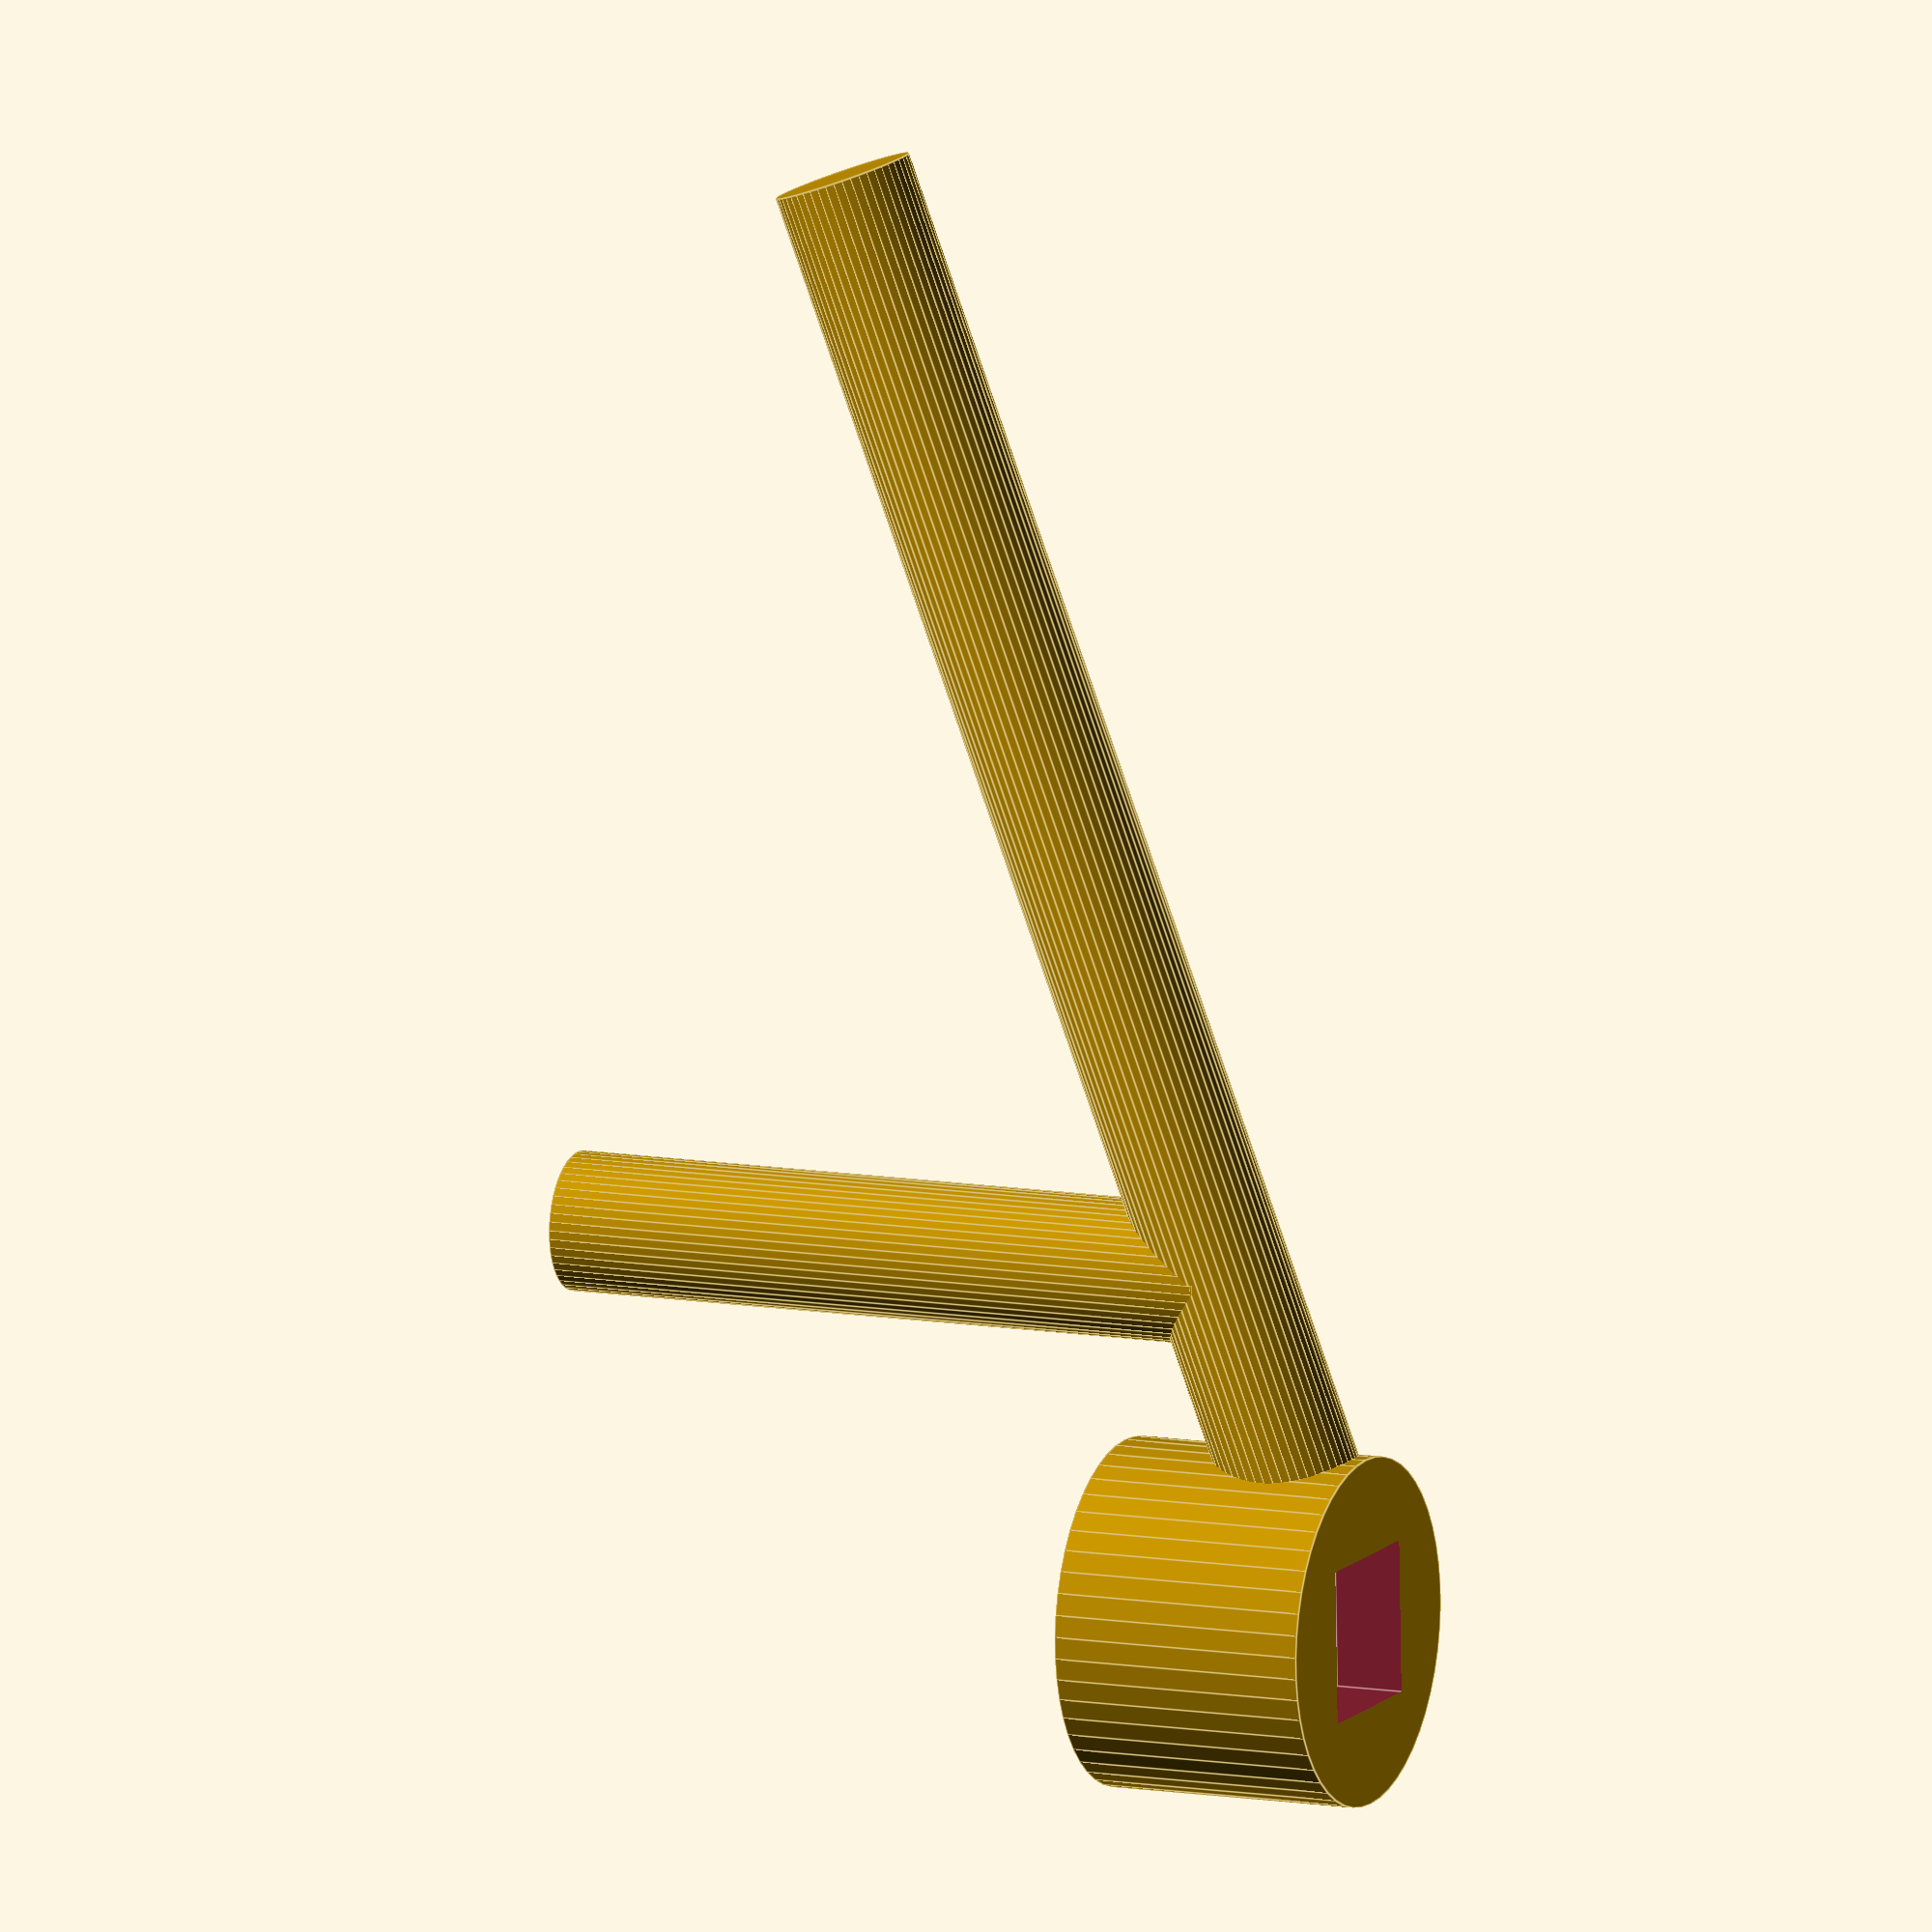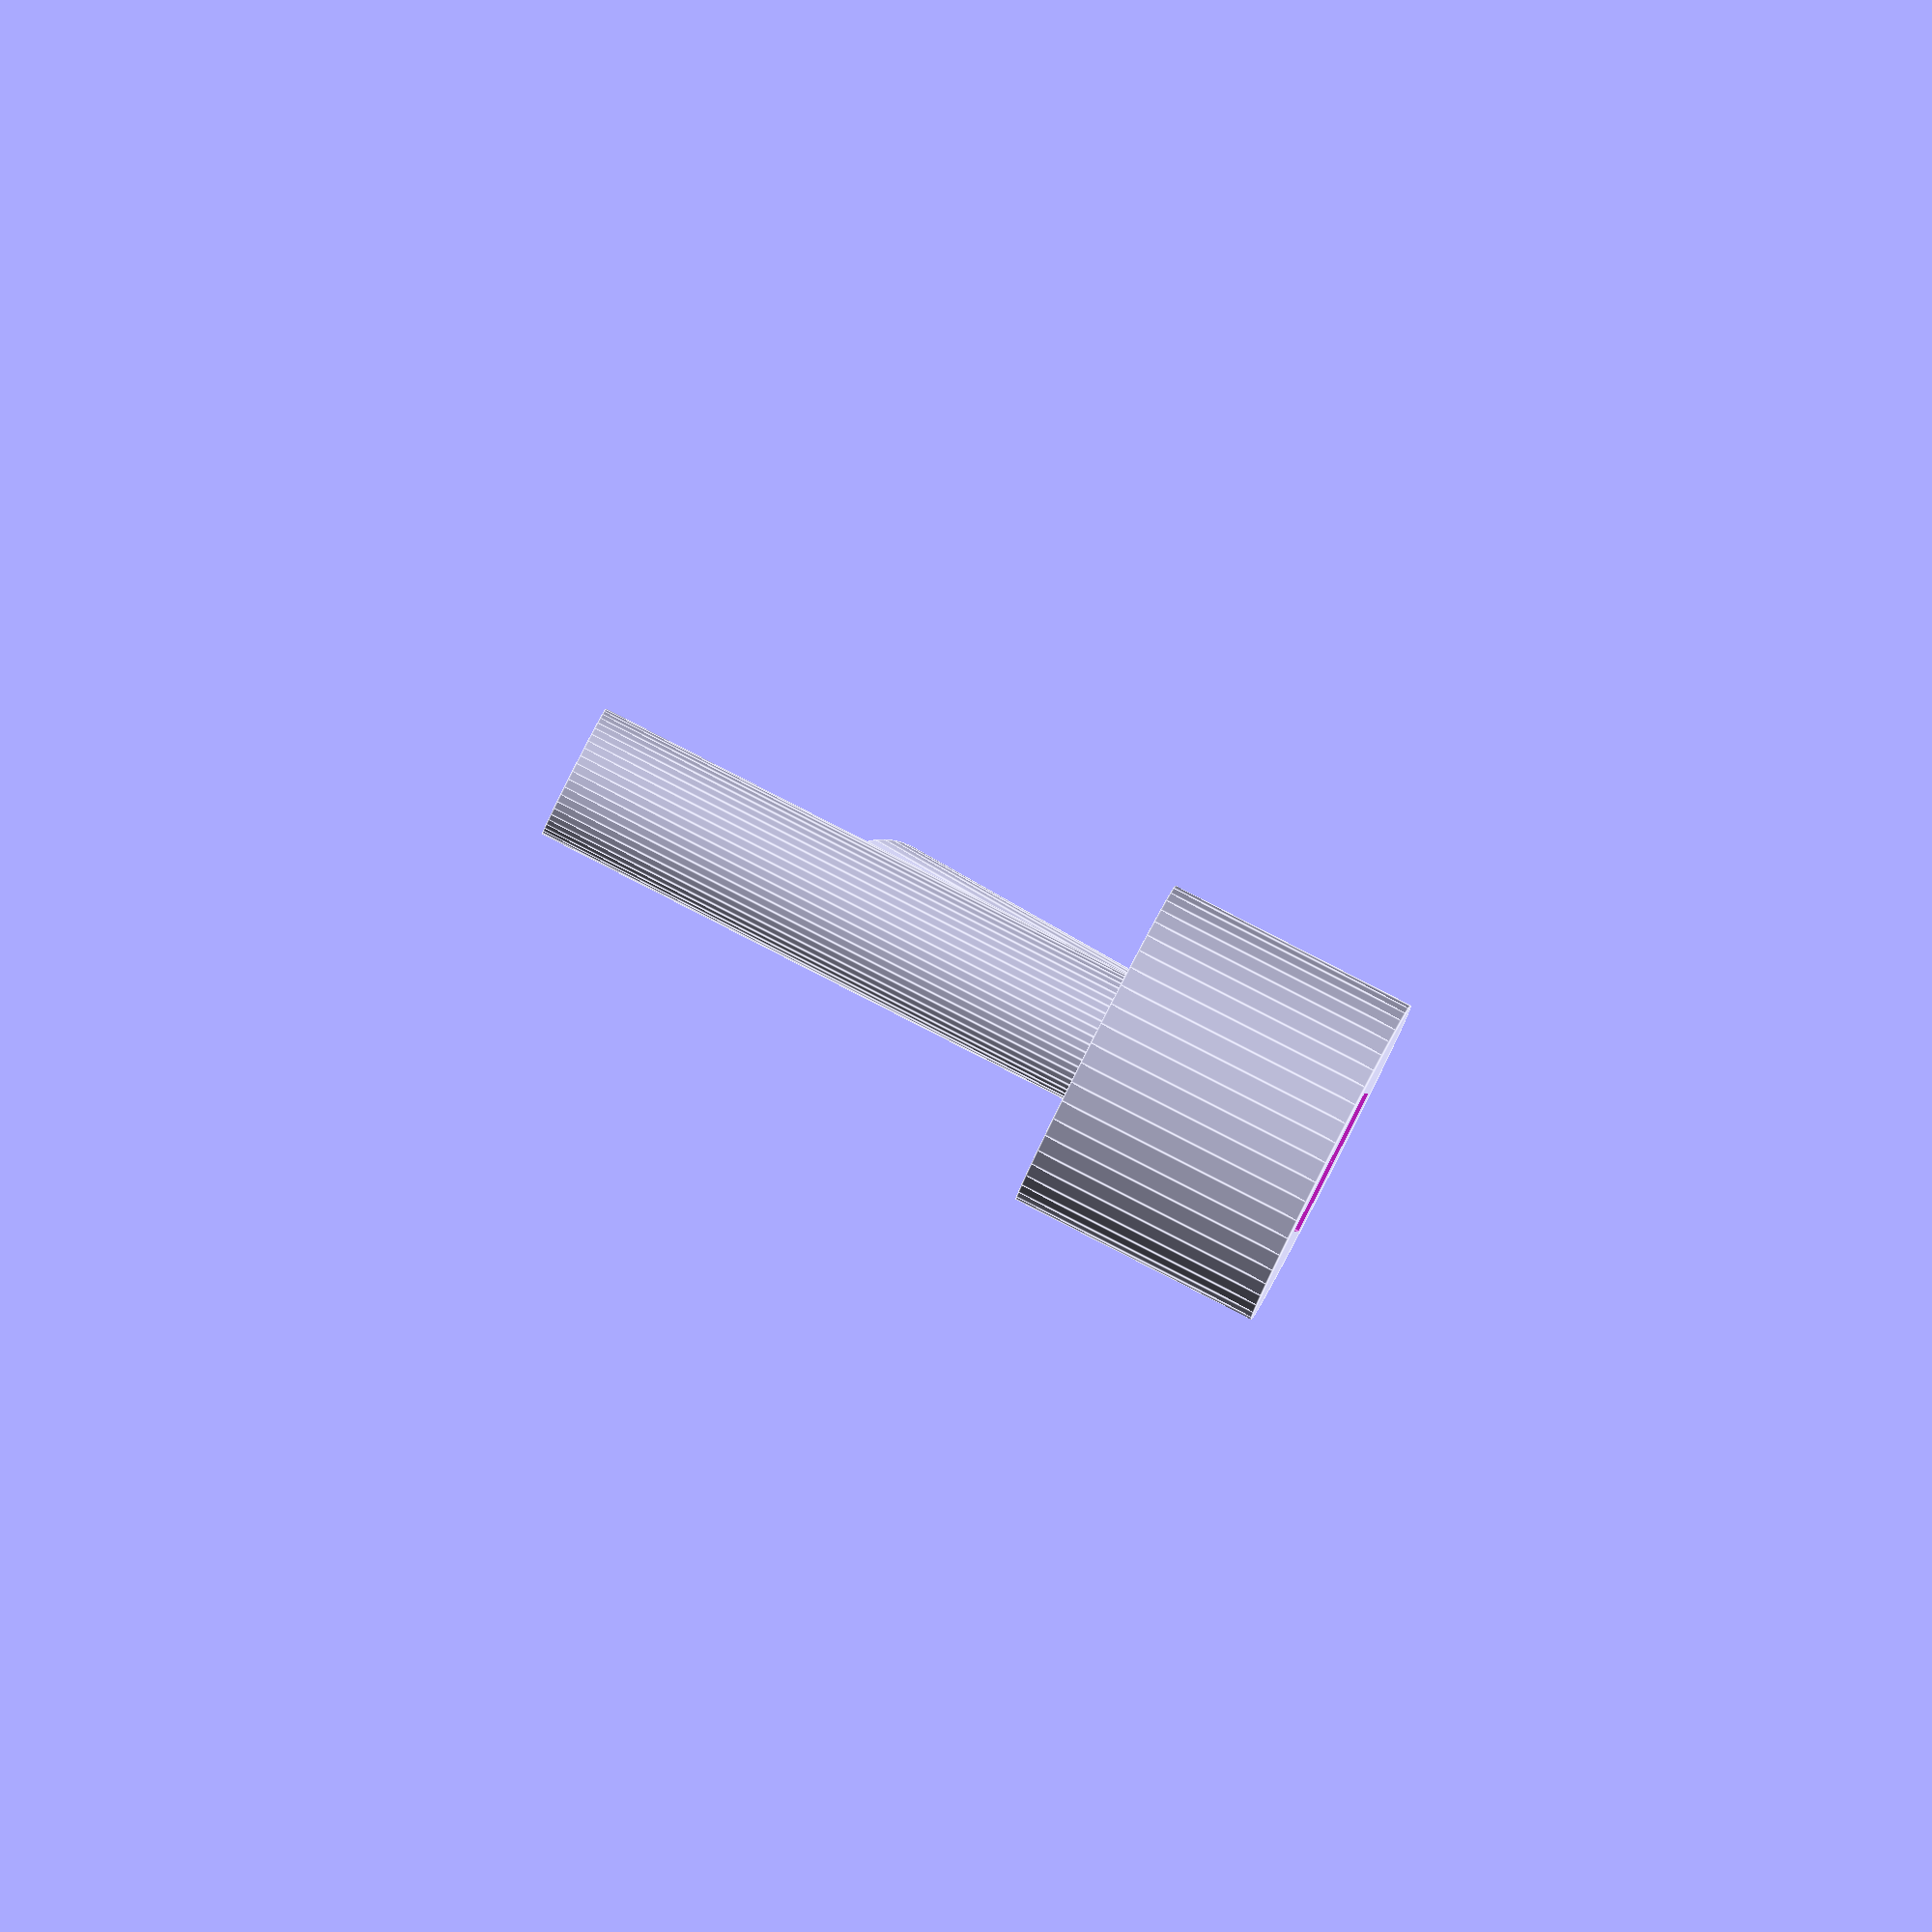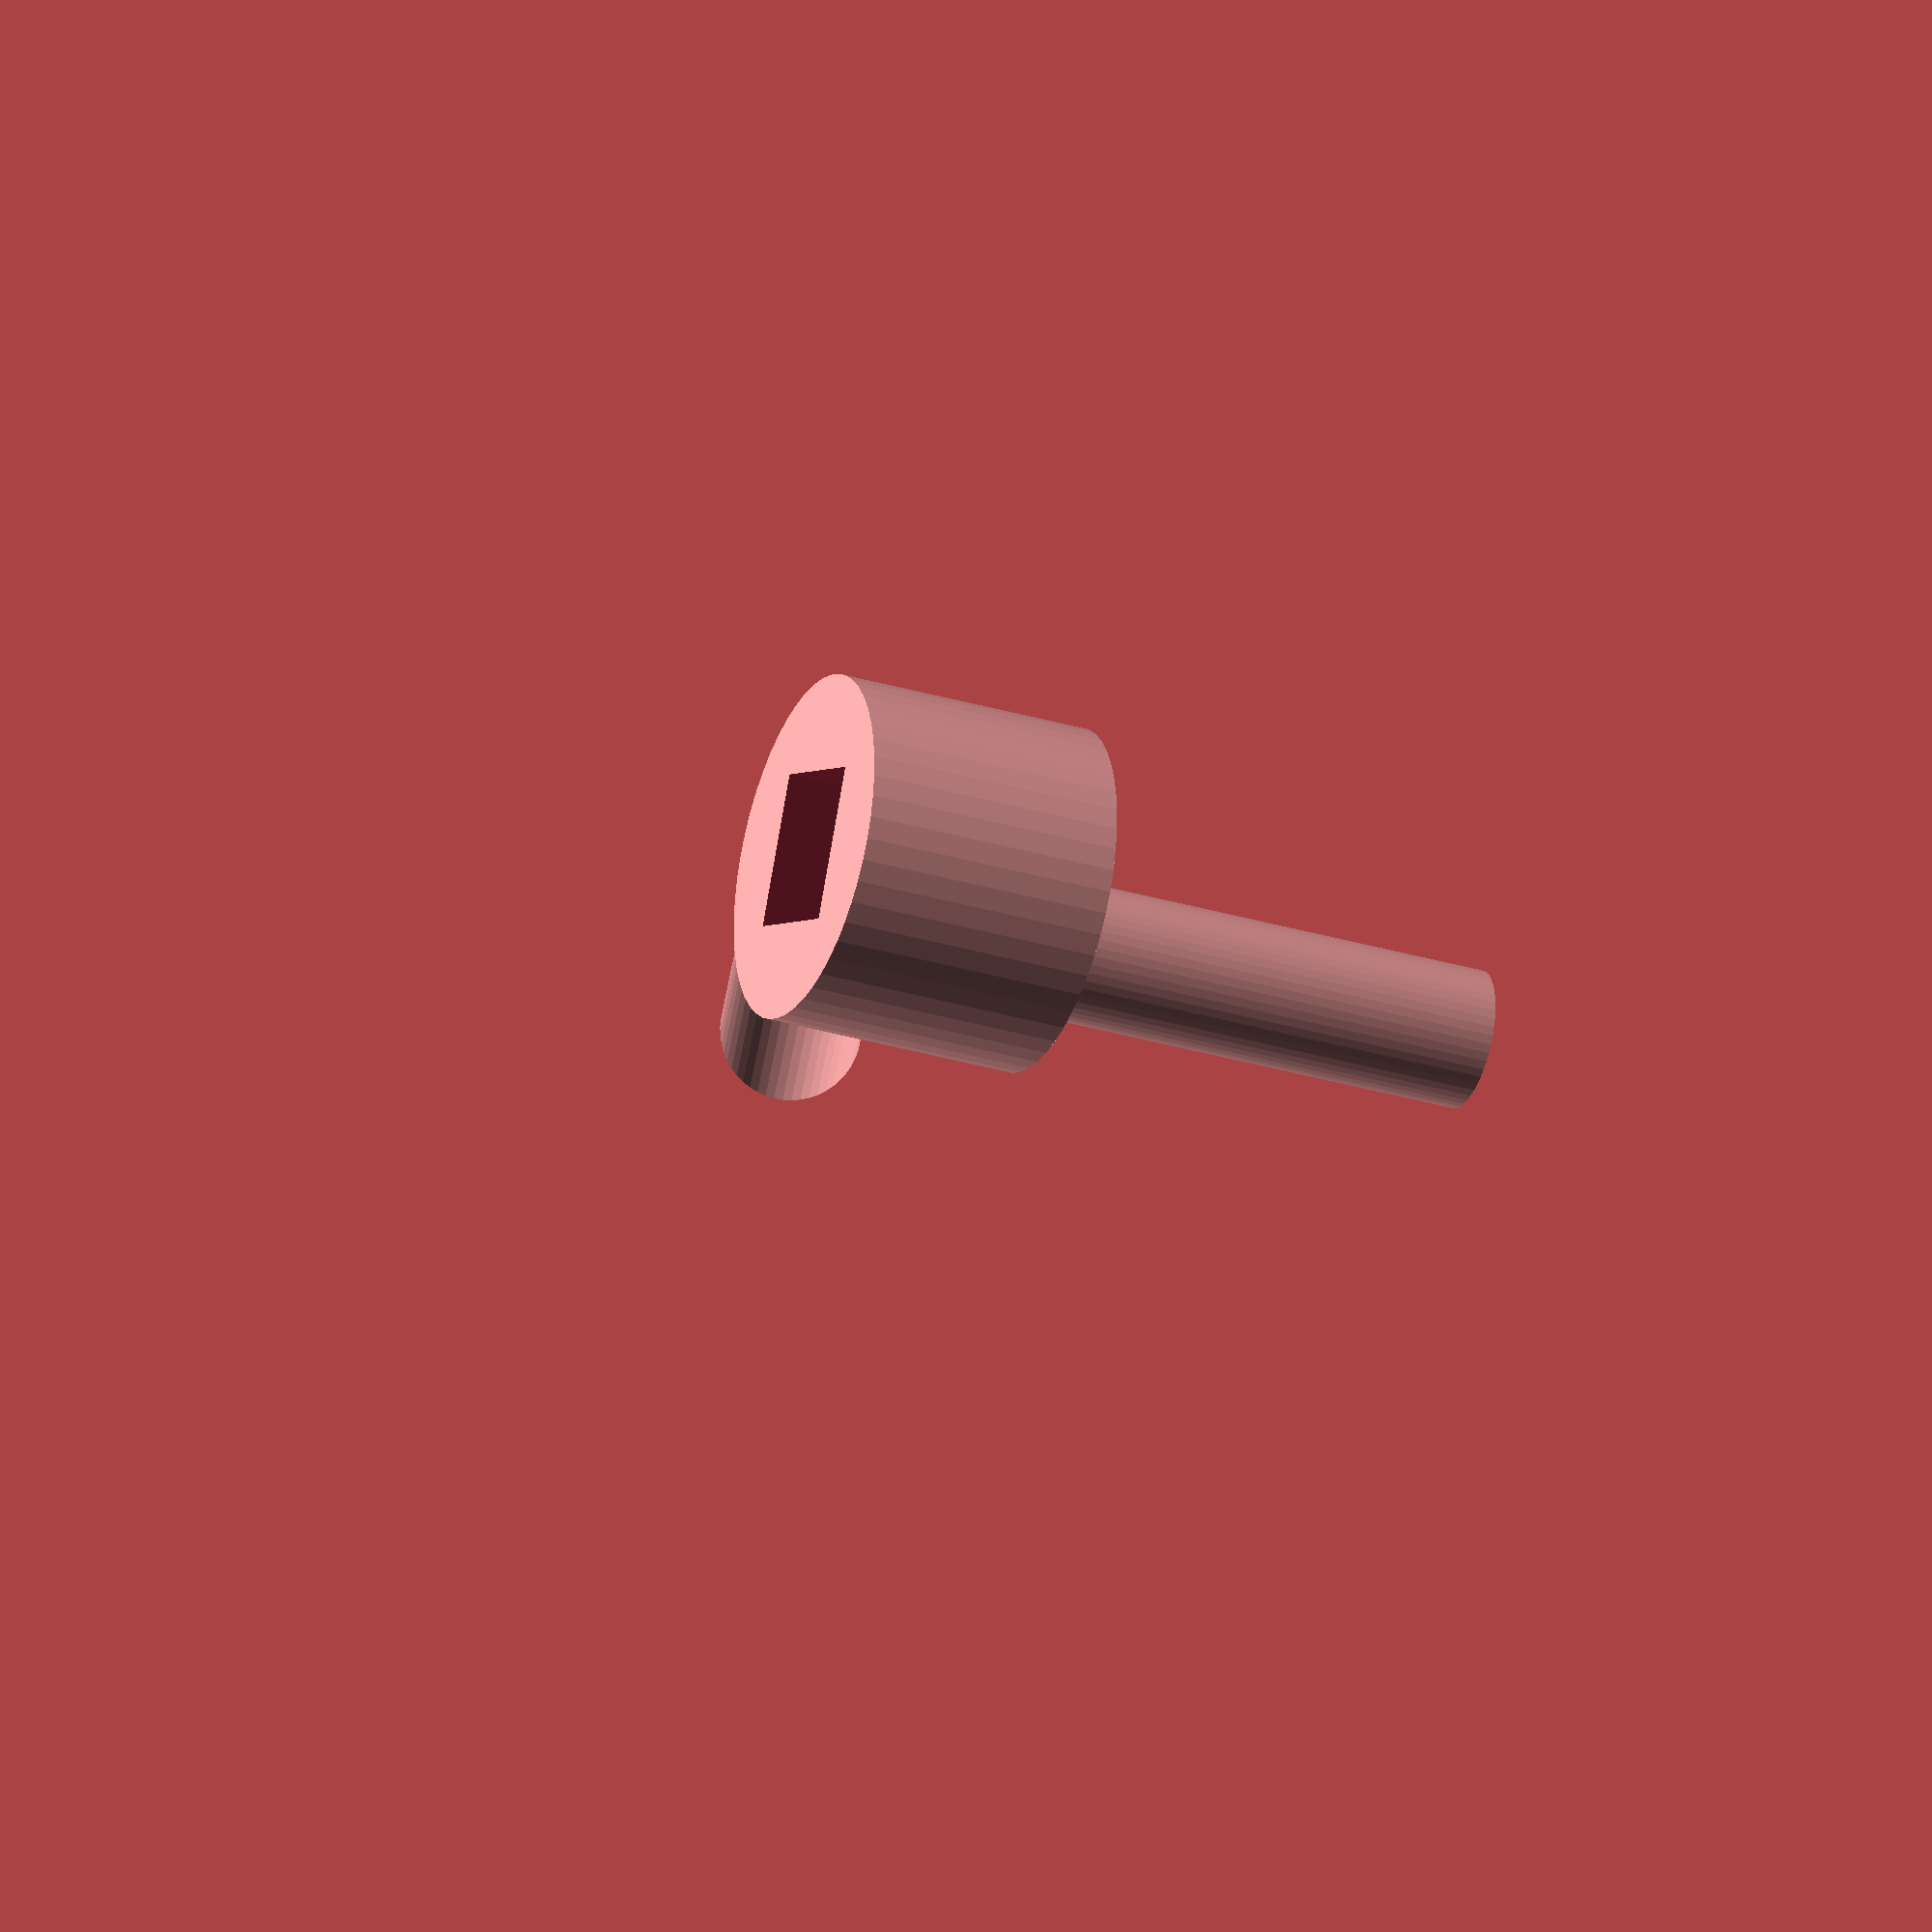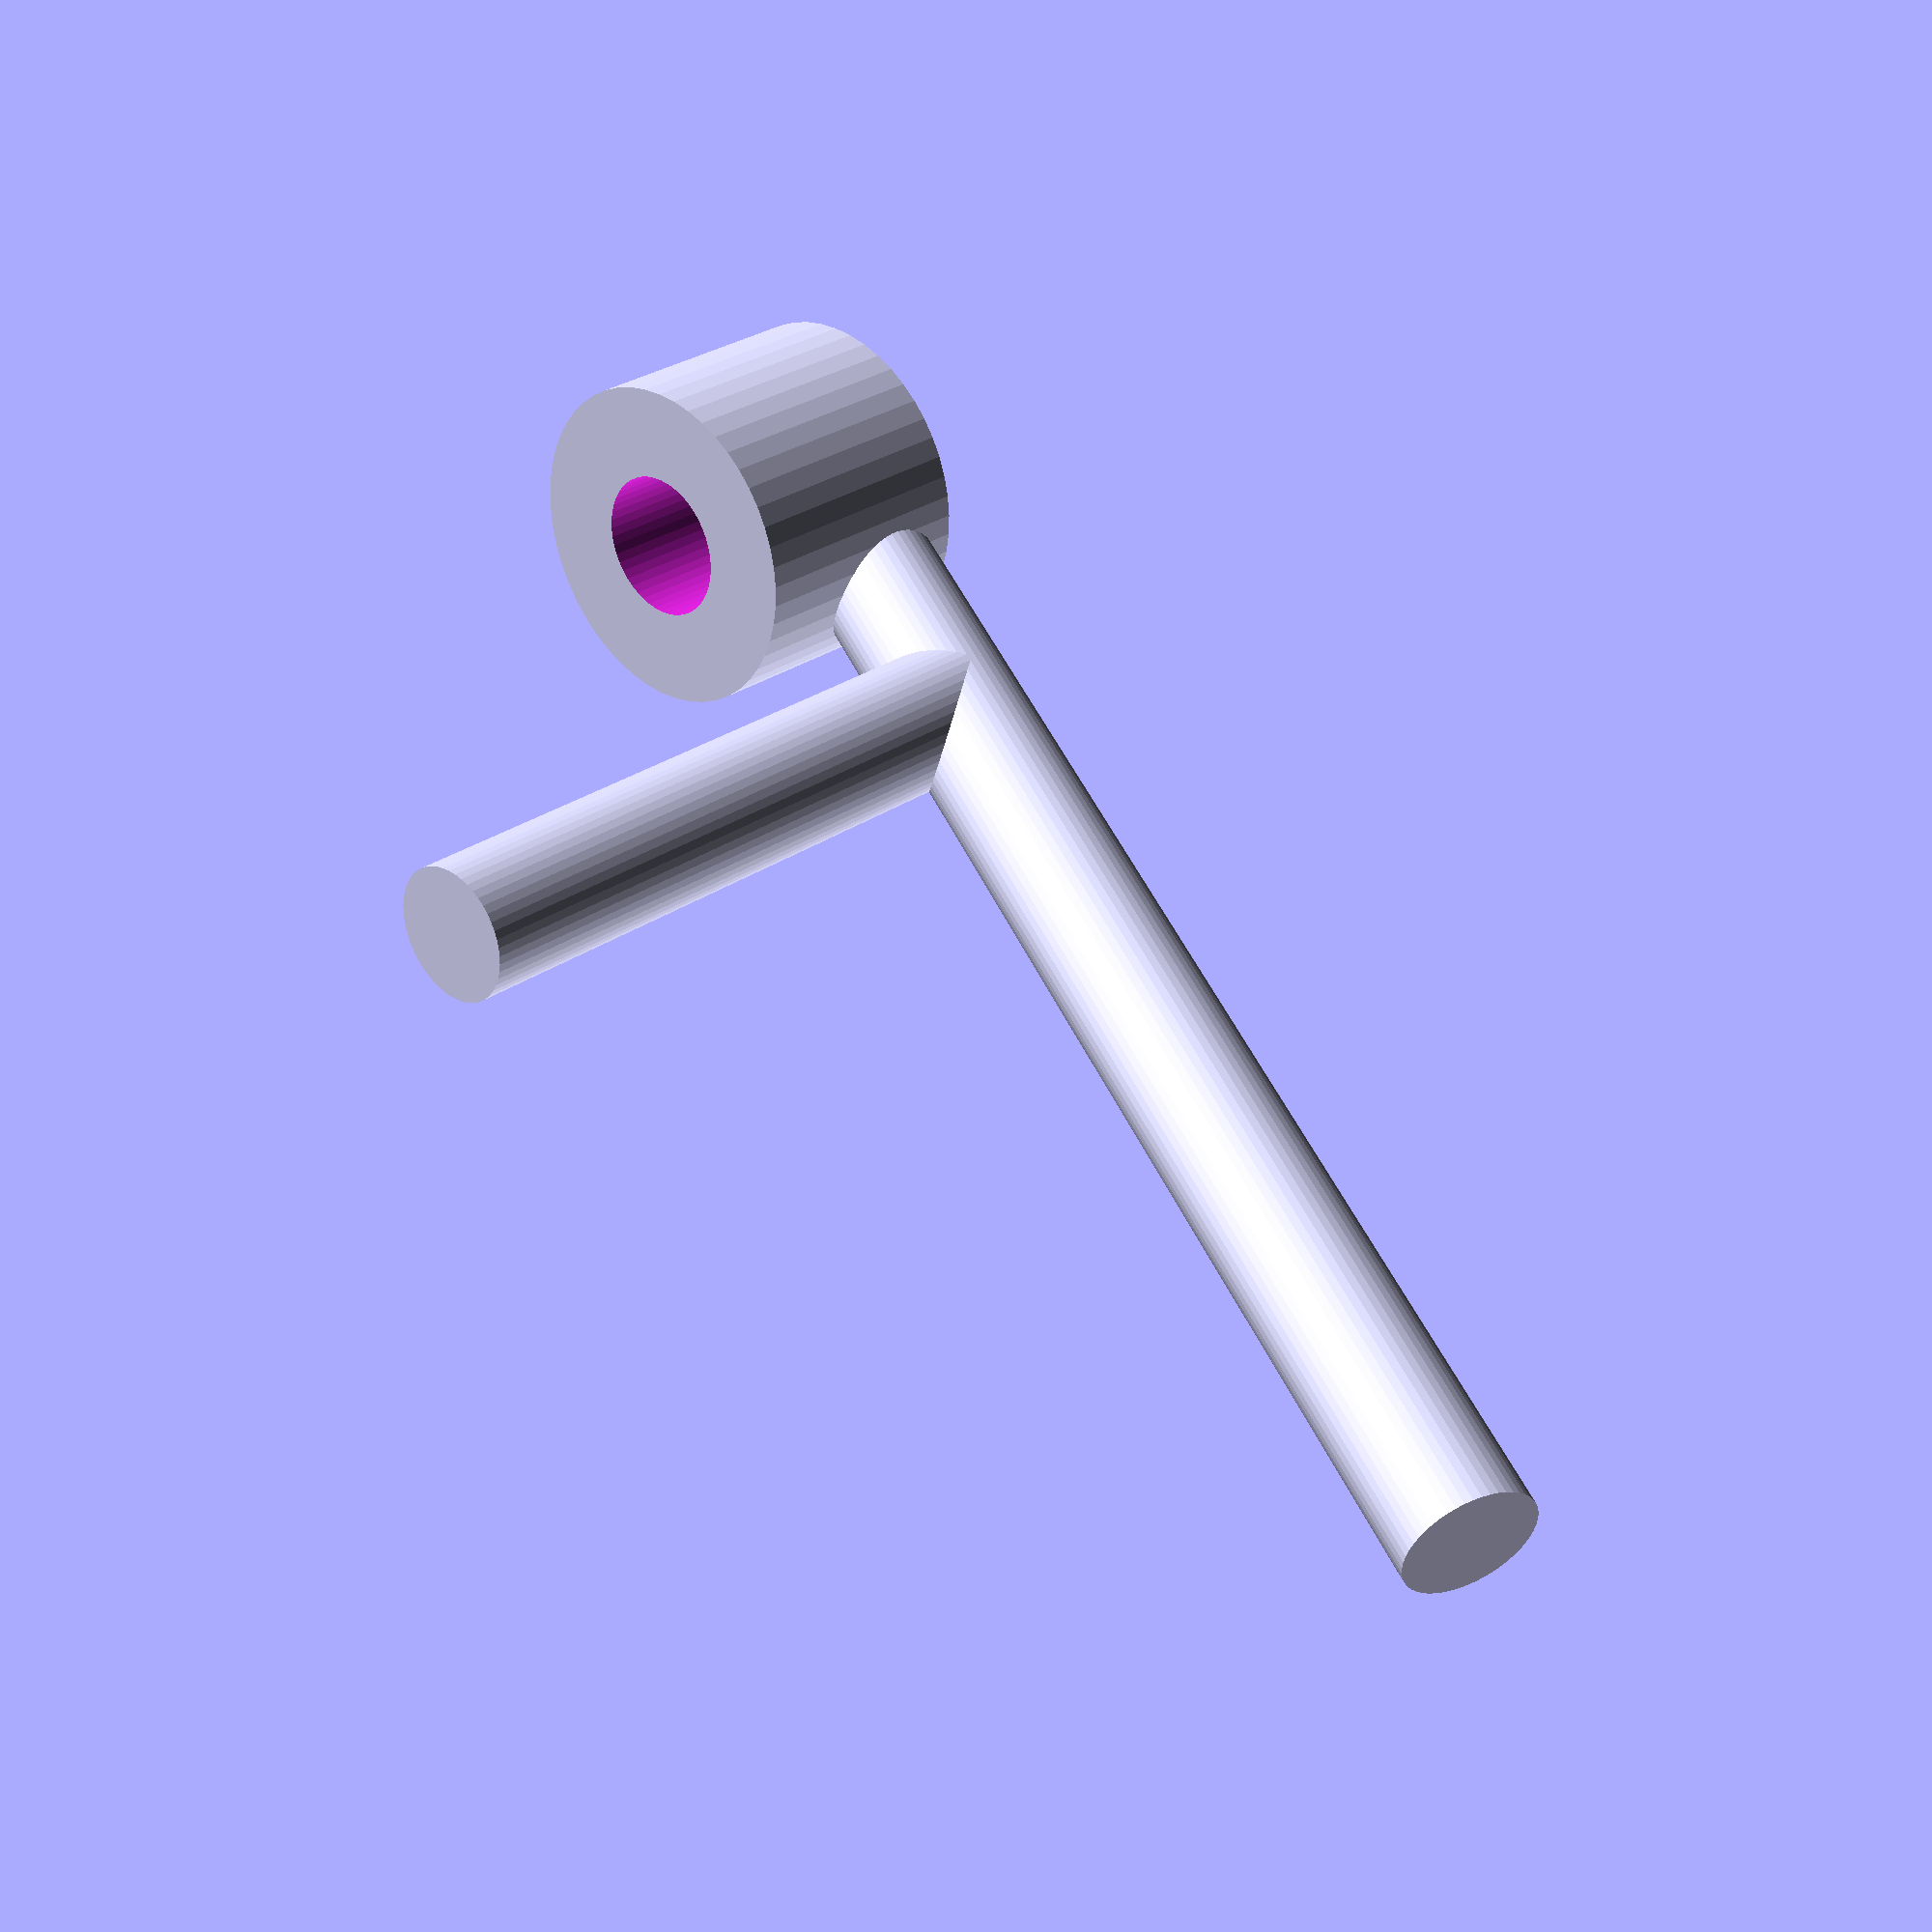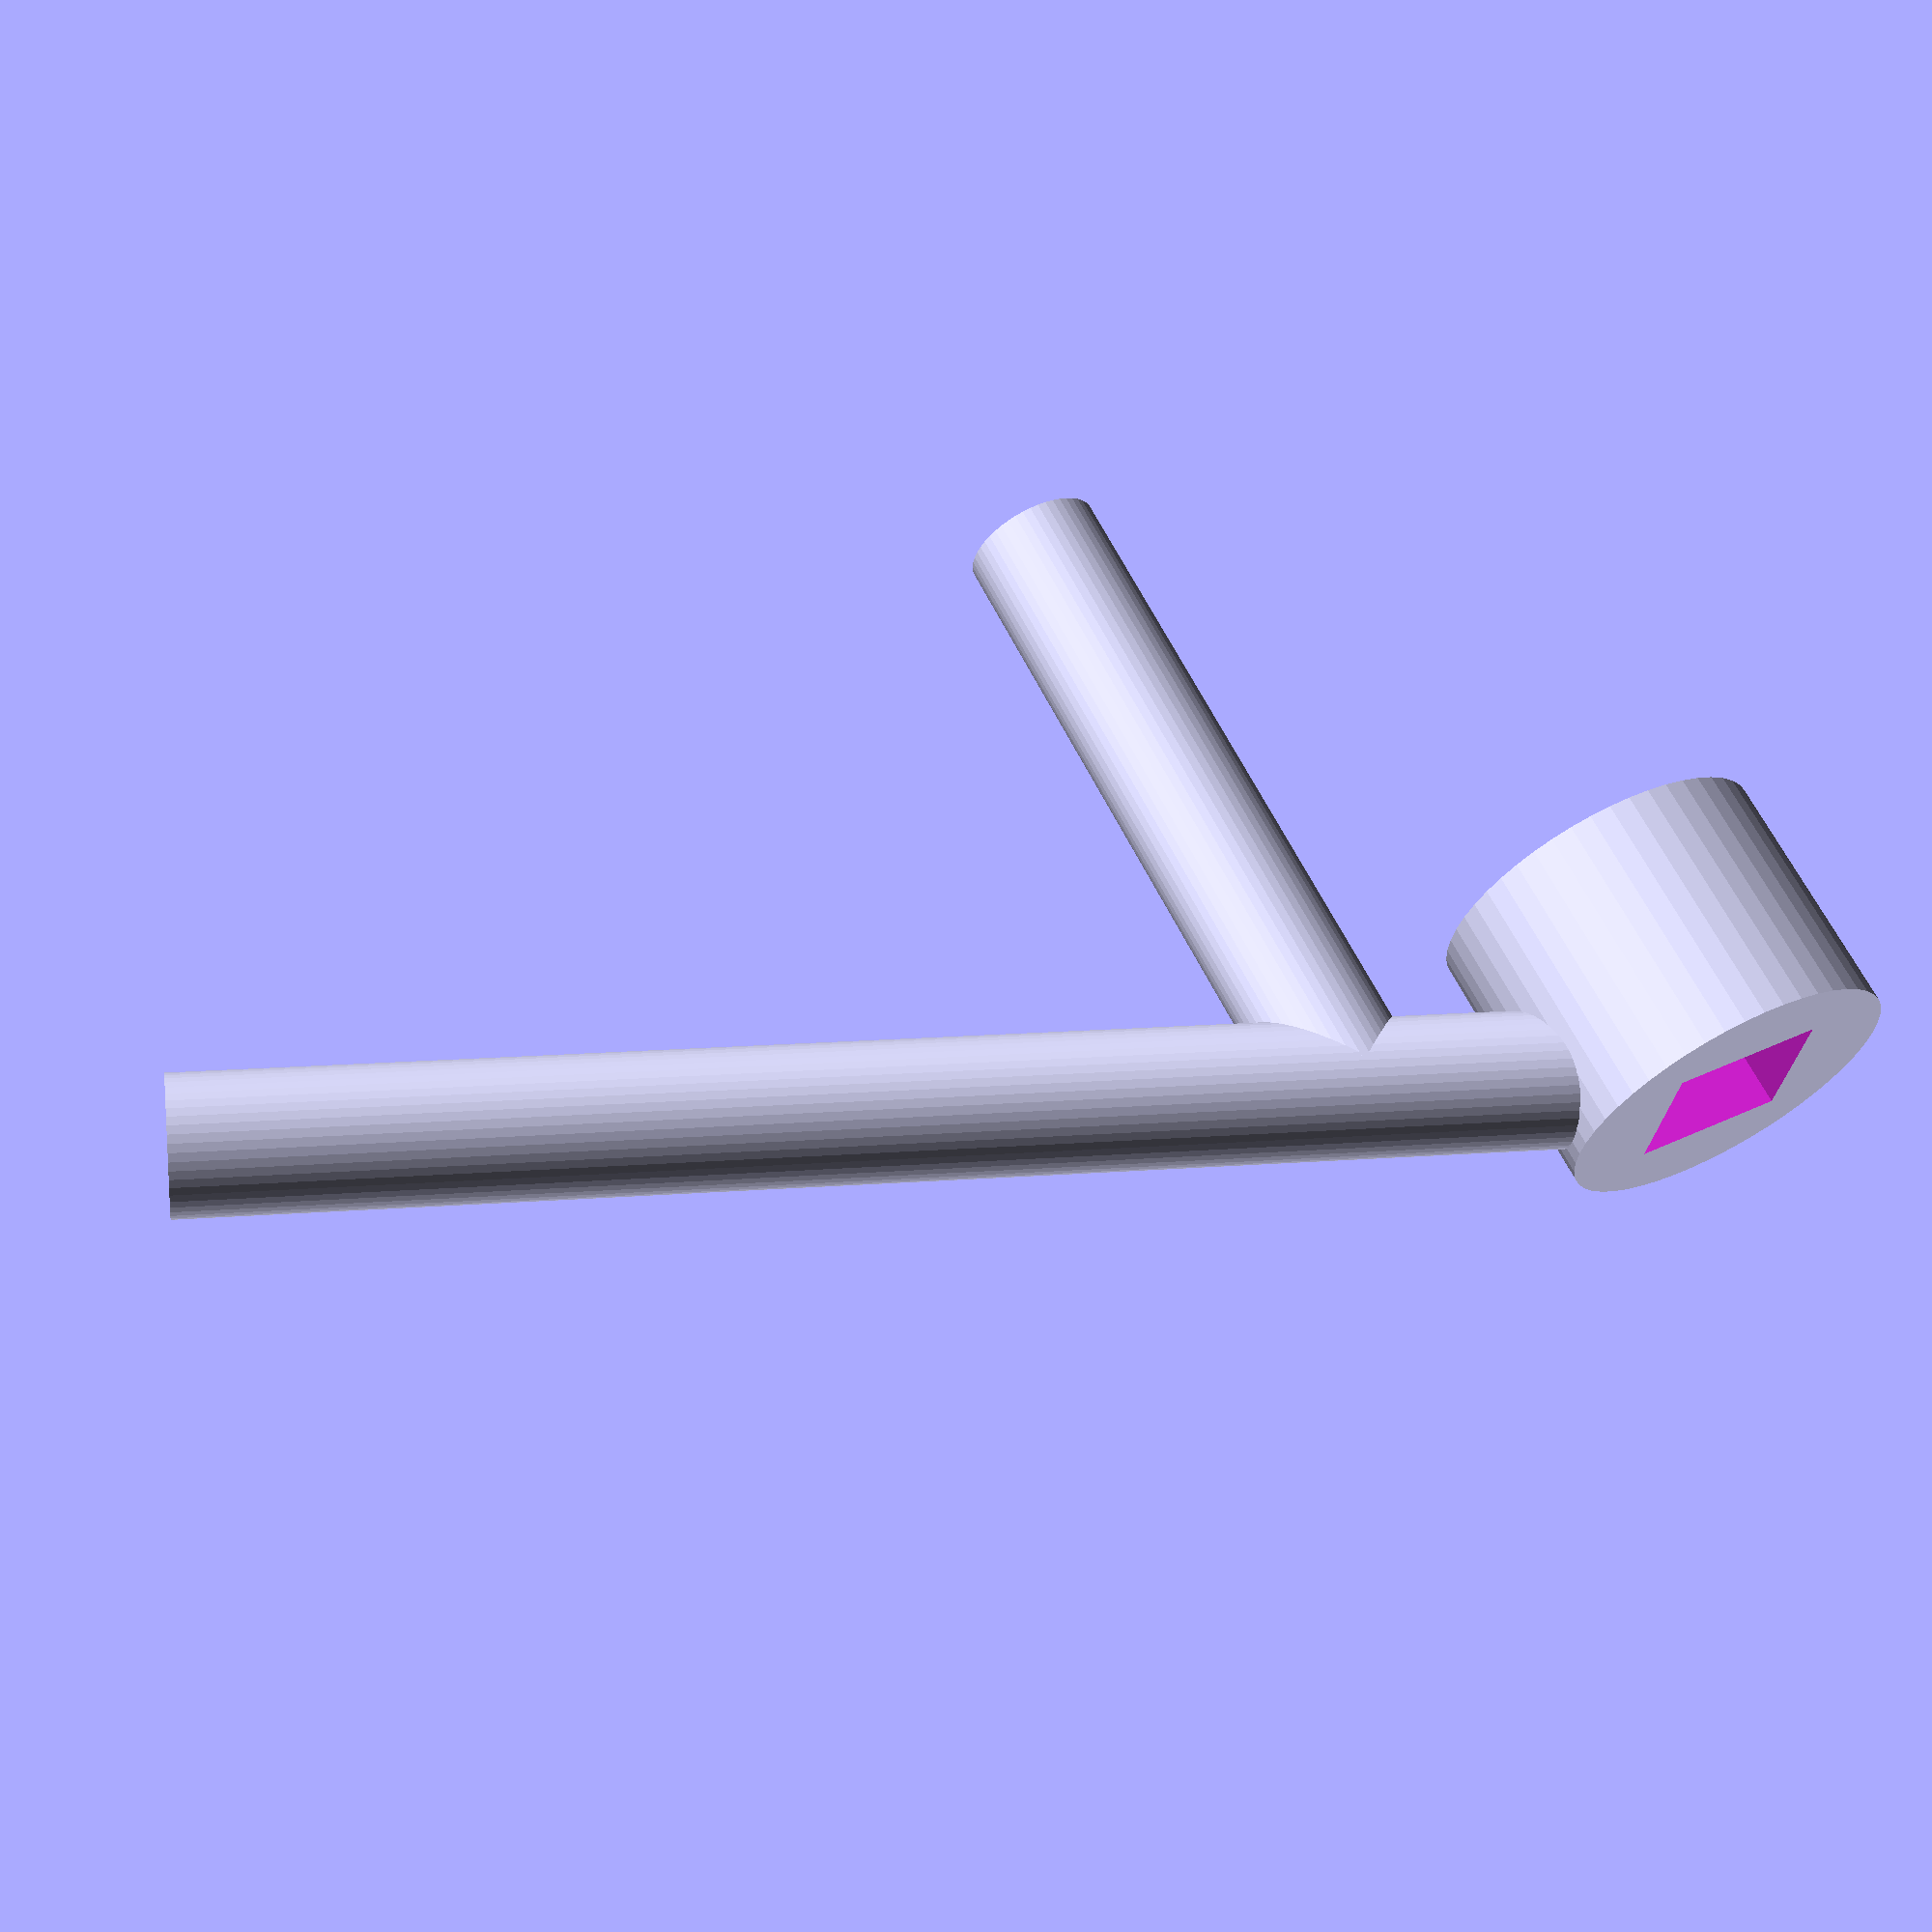
<openscad>
wallThickness = 4;
hangerThickness = 5;
hangerLength = 10;
hangerHeight = 16;
edgeHeight = 26; // size of edge lengths
edgeSize = 64;
edgeOverHang = 10;
edgeThickness = 2;
feathering = 0.4; // extra width on holes
screwSize= 4;

pylonHeight = 150;
pylonWidth = 8;
pylonDepth = 30;
pylonTop = 15; // the bit at the top that holds filament batton
pylonConnectorRadius =4;

pylonCaptureSize = 6;
pylonCaptureHeight = 10;

battonLength = 80;
battonWidth = 8;
battonAngle = 20;
battonCaptureSize = 40;
battonCaptureDistance = 20;
resolution=50;




// some calcs
endDiff = edgeSize - hangerLength-(edgeSize*0.15);
screwDiff = ((edgeOverHang/2));
battonCapZdiff = (battonCaptureDistance+(pylonConnectorRadius + (pylonConnectorRadius*2.5-pylonConnectorRadius)/2))*tan(battonAngle)-1;




//viewPort();
printPort();

module printPort() {
	//topClip();
	//translate([-edgeHeight*1.1, -edgeHeight*1.1, 0]) bottomClip();
	//translate([-pylonHeight/1.8,-pylonHeight/3.6,0]) rotate(a=[0,0,45]) pylon();
	translate([-edgeSize,-edgeSize,0]) batton();
}

//translate([edgeSize/2+-edgeSize, -edgeSize, 0]) 

viewPort() {
	translate([0,0, -(hangerHeight-wallThickness)]) bottomClip();
	topClip();
	translate([edgeSize/2-pylonWidth/2, edgeSize, wallThickness*3.1]) rotate(a=[180,0,0]) pylon();
	translate([edgeSize/2-pylonWidth/2+4, -battonLength*2, wallThickness*3.1-4]) rotate(a=[90,0,0]) batton();
}


module topClip() {
	union() {
		difference() {
			cube([edgeSize, edgeSize, wallThickness], $fn=resolution);
			//translate([edgeHeight,edgeHeight,-wallThickness]) cube([edgeSize, edgeSize,wallThickness*3], $fn=resolution);

			// screws
			translate([screwDiff*1.2,screwDiff*1.2,  -edgeThickness]) cylinder(r = (screwSize/2)+feathering, h=4*edgeThickness, $fn=resolution);

			translate([screwDiff, edgeSize-(1.5*screwSize),  -edgeThickness]) cylinder(r = (screwSize/2)+feathering, h=4*edgeThickness, $fn=resolution);

			translate([edgeSize-(1.5*screwSize), screwDiff, -edgeThickness]) cylinder(r = (screwSize/2)+feathering, h=4*edgeThickness, $fn=resolution);

			//edge holes
			translate([edgeOverHang-feathering, edgeOverHang-feathering, -edgeThickness]) cube([hangerThickness+feathering*2,hangerLength+feathering*2,hangerHeight], $fn=resolution);
			translate([edgeOverHang-feathering, edgeOverHang-feathering, -edgeThickness]) cube([hangerLength+feathering*2,hangerThickness+feathering*2,hangerHeight], $fn=resolution);

			// end edge holes
			translate([endDiff-feathering, edgeOverHang-feathering, -edgeThickness]) cube([hangerLength+feathering*2,hangerThickness+feathering*2,hangerHeight], $fn=resolution);

			translate([edgeOverHang-feathering,endDiff-feathering,  -edgeThickness]) cube([hangerThickness+feathering*2,hangerLength+feathering*2,hangerHeight], $fn=resolution);

		}

		// pylon capture, y bottom
		difference() {
			translate([edgeSize/2-pylonWidth/2-pylonCaptureSize-feathering, edgeSize-pylonCaptureHeight, wallThickness]) cube([pylonWidth+pylonCaptureSize*2+feathering*2, pylonCaptureHeight, pylonWidth+pylonCaptureSize+feathering*2], $fn=resolution);
			translate([edgeSize/2-pylonWidth/2-feathering, edgeSize-pylonCaptureHeight-pylonCaptureSize, wallThickness]) cube([pylonWidth+feathering*2, pylonCaptureHeight, pylonWidth+feathering*2], $fn=resolution);
		}
		// pylon capture, x bottom
		difference() {
			translate([edgeSize-pylonCaptureHeight, edgeSize/2-pylonWidth/2-pylonCaptureSize-feathering, wallThickness]) cube([pylonCaptureHeight, pylonWidth+pylonCaptureSize*2+feathering*2, pylonWidth+pylonCaptureSize+feathering*2], $fn=resolution);
			translate([edgeSize-pylonCaptureHeight-pylonCaptureSize, edgeSize/2-pylonWidth/2-feathering, wallThickness]) cube([pylonCaptureHeight, pylonWidth+feathering*2, pylonWidth+feathering*2], $fn=resolution);
		}

		// pylon capture, y top
		difference() {
			translate([edgeSize/2-pylonWidth/2-pylonCaptureSize-feathering,0, wallThickness]) cube([pylonWidth+pylonCaptureSize*2+feathering*2, pylonCaptureHeight, pylonWidth+pylonCaptureSize+feathering*2], $fn=resolution);
			translate([edgeSize/2-pylonWidth/2-feathering, -pylonCaptureHeight, wallThickness]) cube([pylonWidth+feathering*2, pylonCaptureHeight*3, pylonWidth+feathering*2], $fn=resolution);
		}

		// pylon capture, x top
		difference() {
			translate([0, edgeSize/2-pylonWidth/2-pylonCaptureSize-feathering,wallThickness]) cube([pylonCaptureHeight, pylonWidth+pylonCaptureSize*2+feathering*2, pylonWidth+pylonCaptureSize+feathering*2], $fn=resolution);
			translate([-pylonCaptureHeight, edgeSize/2-pylonWidth/2-feathering, wallThickness]) cube([pylonCaptureHeight*3, pylonWidth+feathering*2, pylonWidth+feathering*2], $fn=resolution);
		}
	}
}

module batton() {

	union() {
		difference() {
			cylinder(r=pylonConnectorRadius*2.5, h=pylonTop, $fn=resolution);
			translate([0,0,-1]) cylinder(r=pylonConnectorRadius+feathering, h=pylonTop+2, $fn=resolution);
			translate([-(pylonWidth+feathering*2)/2,-(pylonWidth+feathering*2)/2,-5]) cube([pylonWidth+feathering*2, pylonWidth+feathering*2, 9]);
		}
		translate([pylonConnectorRadius + (pylonConnectorRadius*2.5-pylonConnectorRadius)/2,0,battonWidth/2]) 
		rotate(a=[0, 90-battonAngle, 0]) cylinder(r=battonWidth/2, h=battonLength, $fn=resolution);

		translate([battonCaptureDistance,0,battonCapZdiff]) cylinder(r=battonWidth/2, h=battonCaptureSize, $fn=resolution);
	}
}

module pylon() {
	union() {
		cube([pylonWidth, pylonHeight, pylonWidth], $fn=resolution);
		translate([pylonWidth/2,pylonHeight,pylonWidth/2]) rotate(a=[-90,0,0]) cylinder(r=pylonConnectorRadius, h=pylonTop, $fn=resolution);
	}
}

module bottomClip() {
	union() {
	difference() {
		cube([edgeSize, edgeSize, wallThickness], $fn=resolution);
		translate([edgeHeight,edgeHeight,-wallThickness]) cube([edgeSize, edgeSize,wallThickness*3], $fn=resolution);

		// screws
		translate([screwDiff*1.2,screwDiff*1.2,  -wallThickness]) cylinder(r = (screwSize/2)+feathering, h=4*edgeThickness, $fn=resolution);

		translate([screwDiff, edgeSize-(1.5*screwSize),  -wallThickness]) cylinder(r = (screwSize/2)+feathering, h=4*edgeThickness, $fn=resolution);

		translate([edgeSize-(1.5*screwSize), screwDiff, -wallThickness]) cylinder(r = (screwSize/2)+feathering, h=4*edgeThickness, $fn=resolution);

	}


	// corner edges
	translate([edgeOverHang, edgeOverHang, edgeThickness]) cube([hangerThickness,hangerLength,hangerHeight], $fn=resolution);

	translate([edgeOverHang, edgeOverHang, edgeThickness]) cube([hangerLength,hangerThickness,hangerHeight], $fn=resolution);

	// end edges
	translate([endDiff, edgeOverHang, edgeThickness]) cube([hangerLength,hangerThickness,hangerHeight], $fn=resolution);

	translate([edgeOverHang,endDiff,  edgeThickness]) cube([hangerThickness,hangerLength,hangerHeight], $fn=resolution);


	}

}
</openscad>
<views>
elev=169.0 azim=92.1 roll=65.7 proj=o view=edges
elev=93.1 azim=273.6 roll=63.0 proj=o view=edges
elev=210.7 azim=154.3 roll=293.5 proj=o view=wireframe
elev=331.4 azim=19.8 roll=43.5 proj=p view=wireframe
elev=115.8 azim=172.2 roll=26.5 proj=p view=solid
</views>
